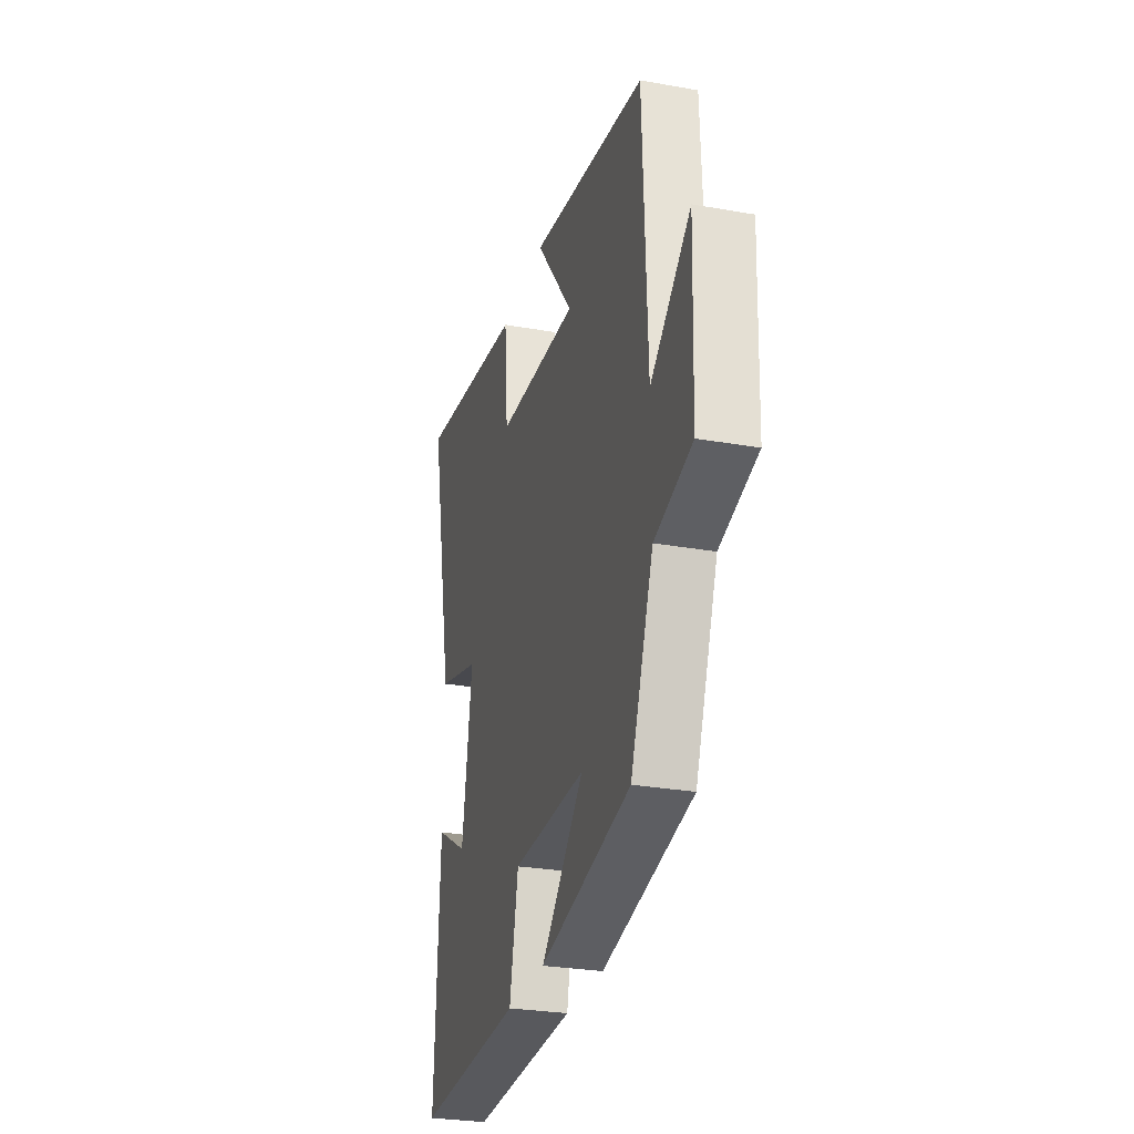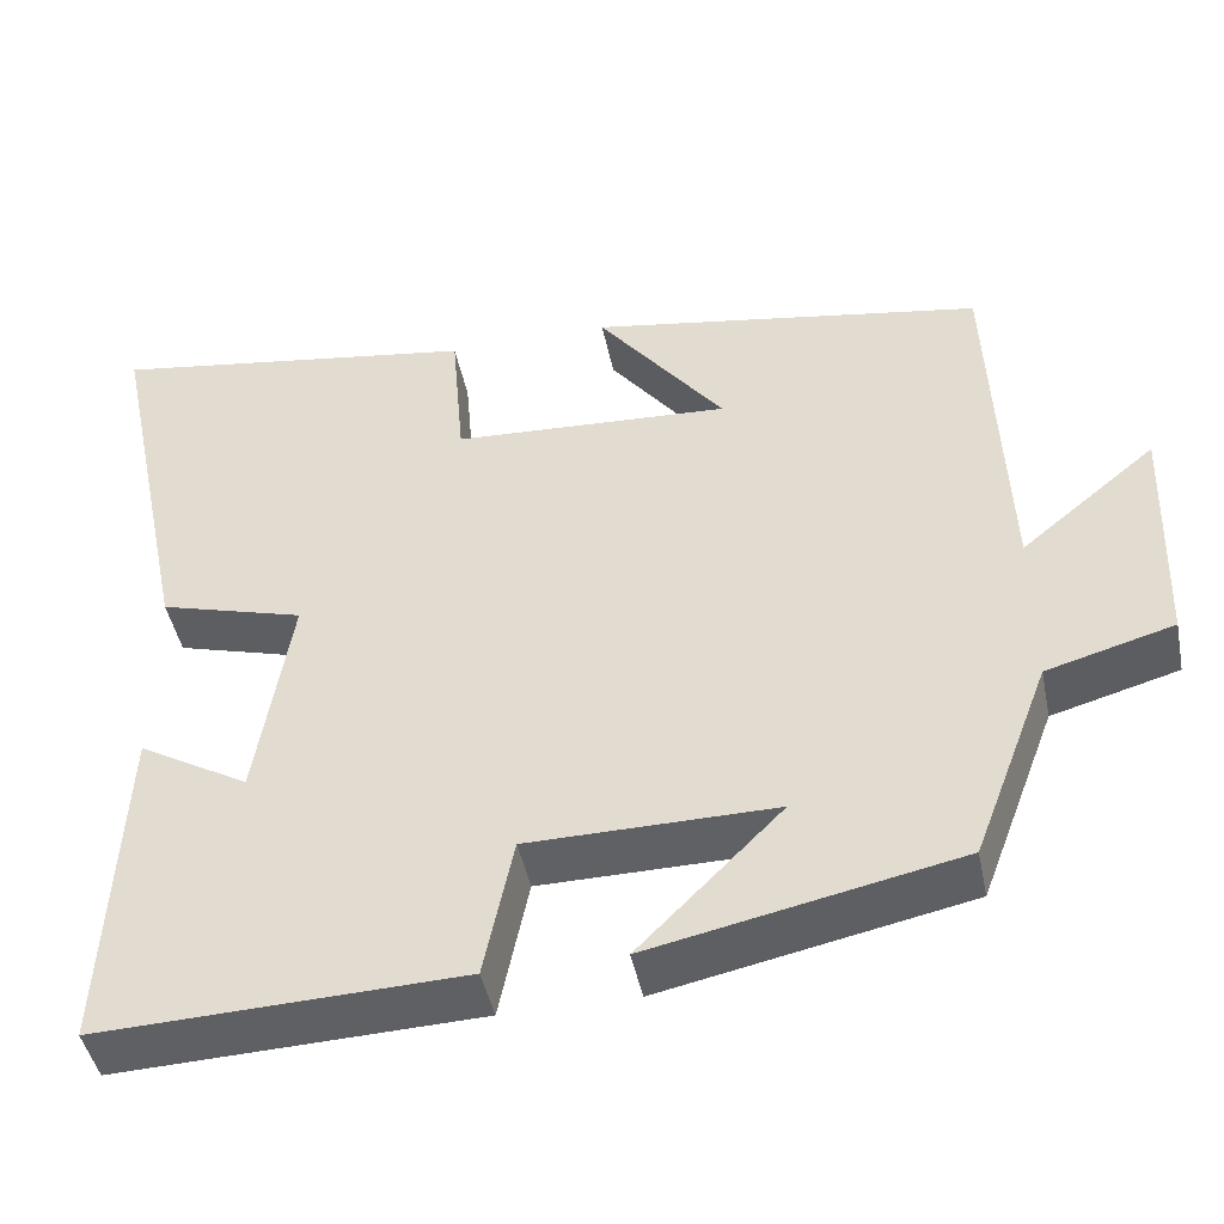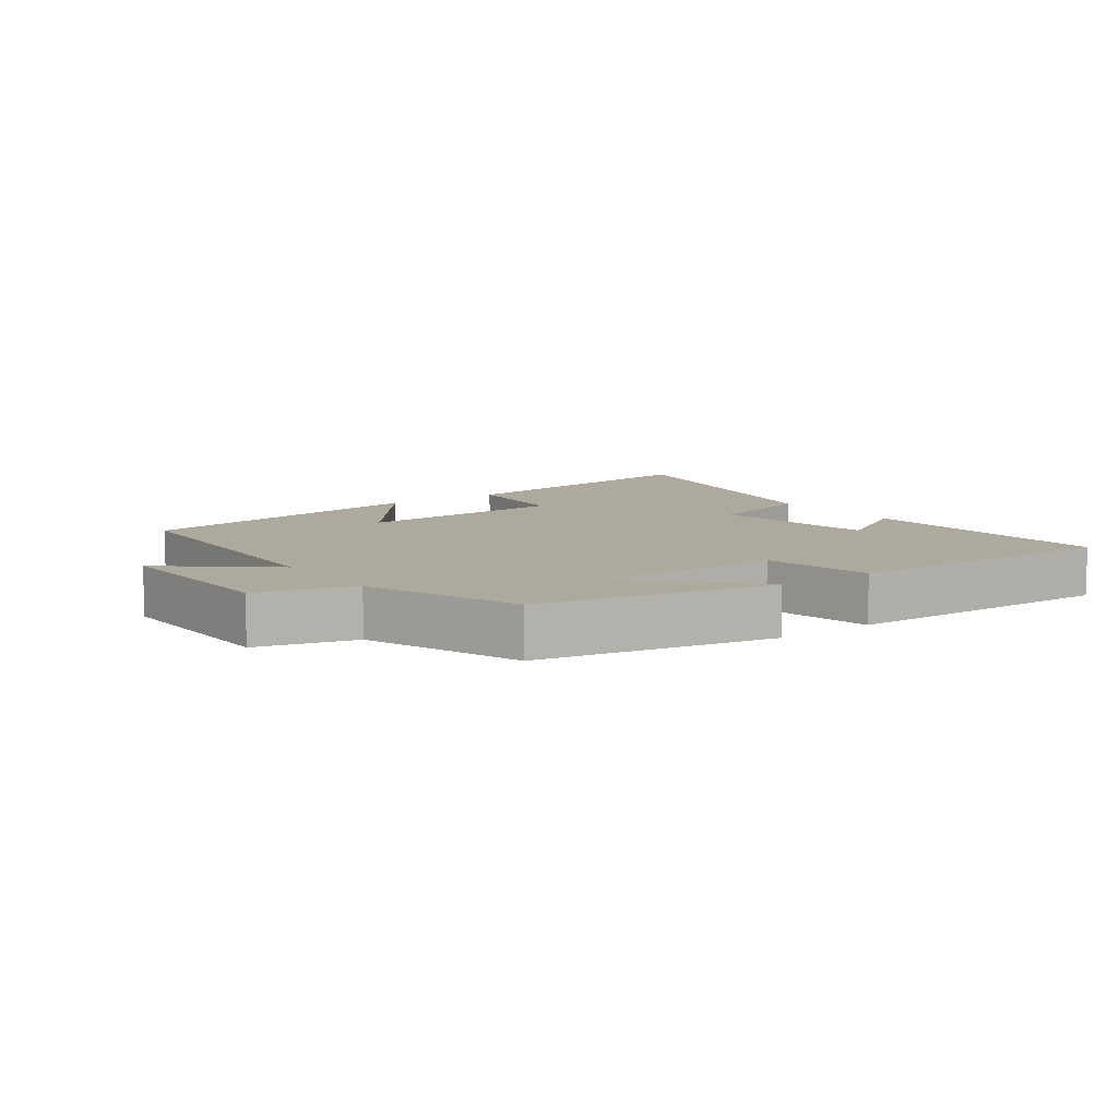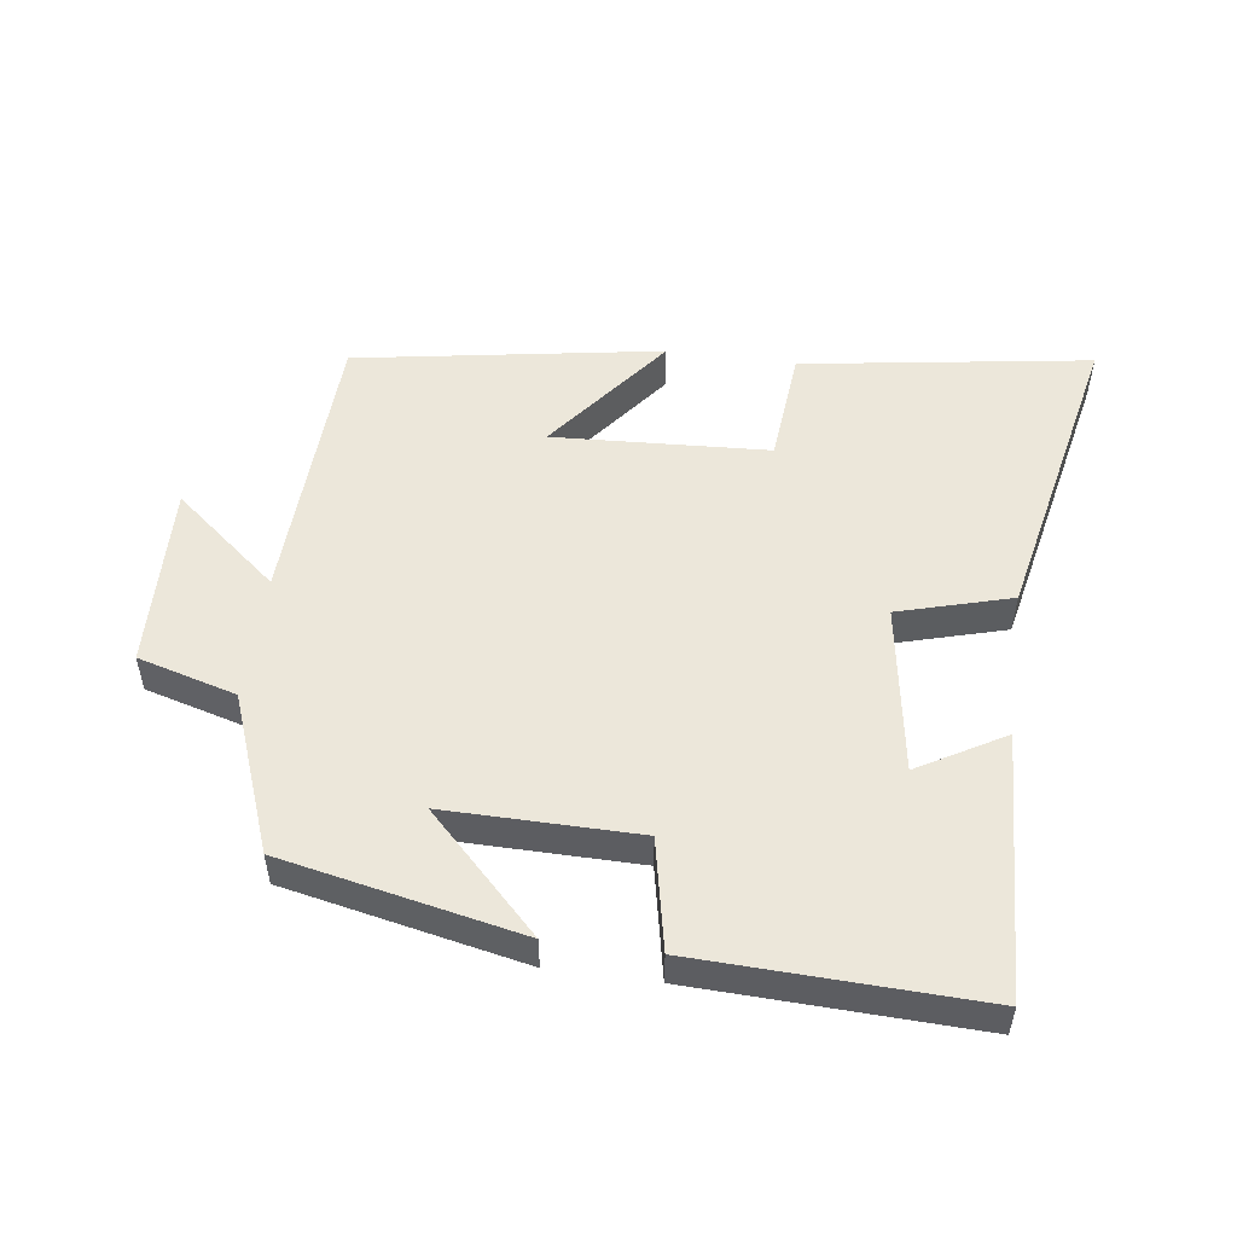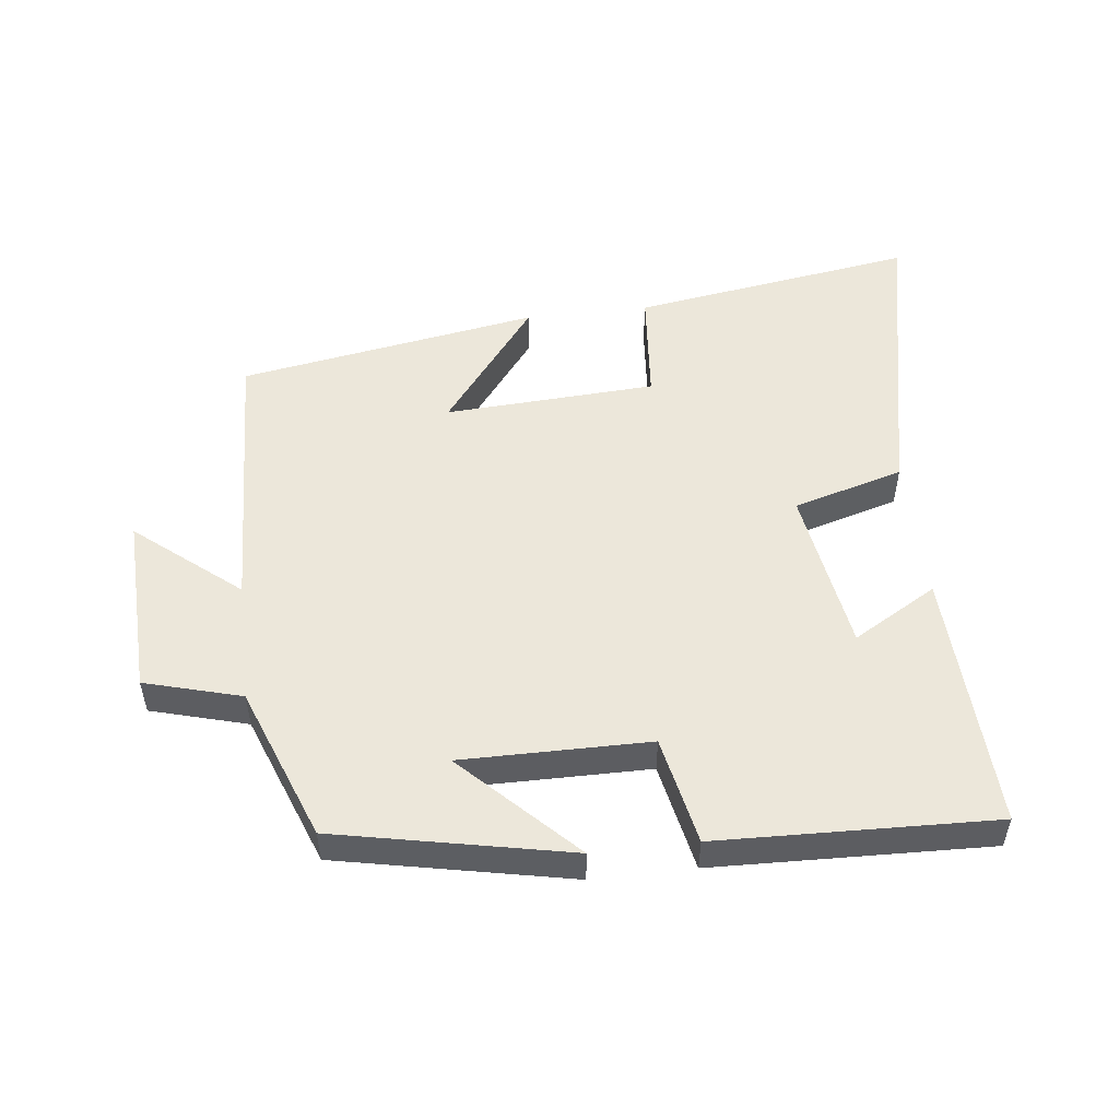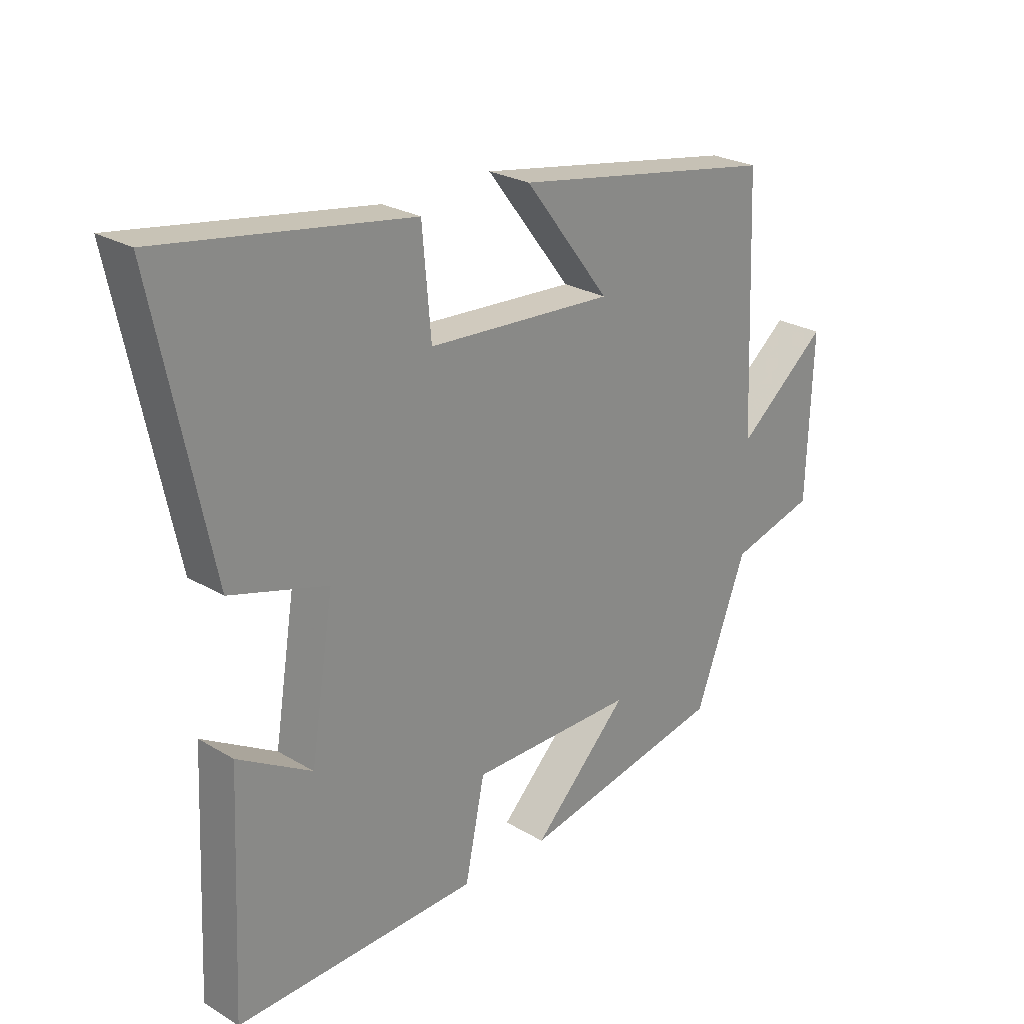
<metadata>
{"format":"obj","ext":"obj","renderer":"f3d","projection":"perspective","resolution":1024,"background":"white","views":[{"elev":-28.1,"azim":74.9,"up":"+Z"},{"elev":-45.4,"azim":11.5,"up":"+Z"},{"elev":8.8,"azim":144.1,"up":"+Y"},{"elev":52.0,"azim":-172.2,"up":"+Y"},{"elev":51.7,"azim":173.3,"up":"+Y"},{"elev":25.2,"azim":-46.1,"up":"+Z"}]}
</metadata>
<code>
v -0.596 0.07 0.566
v -0.165 0.07 0.5
v -0.15 0.07 0.327
v 0.172 0.07 0.309
v 0.025 0.07 0.5
v 0.483 0.07 0.423
v 0.5 0.07 -0.003
v 0.657 0.07 0.126
v 0.647 0.07 -0.152
v 0.5 0.07 -0.193
v 0.411 0.07 -0.427
v 0.056 0.07 -0.5
v 0.222 0.07 -0.333
v -0.064 0.07 -0.335
v -0.098 0.07 -0.5
v -0.518 0.07 -0.514
v -0.5 0.07 -0.119
v -0.372 0.07 -0.193
v -0.332 0.07 0.059
v -0.5 0.07 0.107
v -0.596 0 0.566
v -0.165 0 0.5
v -0.15 0 0.327
v 0.172 0 0.309
v 0.025 0 0.5
v 0.483 0 0.423
v 0.5 0 -0.003
v 0.657 0 0.126
v 0.647 0 -0.152
v 0.5 0 -0.193
v 0.411 0 -0.427
v 0.056 0 -0.5
v 0.222 0 -0.333
v -0.064 0 -0.335
v -0.098 0 -0.5
v -0.518 0 -0.514
v -0.5 0 -0.119
v -0.372 0 -0.193
v -0.332 0 0.059
v -0.5 0 0.107
f 19 20 1 2
f 18 19 2 3
f 15 16 17 18
f 14 15 18 3
f 13 14 3 4
f 10 11 12 13
f 10 13 4
f 7 8 9 10
f 7 10 4
f 4 5 6 7
f 22 21 40 39
f 23 22 39 38
f 38 37 36 35
f 23 38 35 34
f 24 23 34 33
f 33 32 31 30
f 24 33 30
f 30 29 28 27
f 24 30 27
f 27 26 25 24
f 1 21 22 2
f 2 22 23 3
f 3 23 24 4
f 4 24 25 5
f 5 25 26 6
f 6 26 27 7
f 7 27 28 8
f 8 28 29 9
f 9 29 30 10
f 10 30 31 11
f 11 31 32 12
f 12 32 33 13
f 13 33 34 14
f 14 34 35 15
f 15 35 36 16
f 16 36 37 17
f 17 37 38 18
f 18 38 39 19
f 19 39 40 20
f 20 40 21 1

</code>
